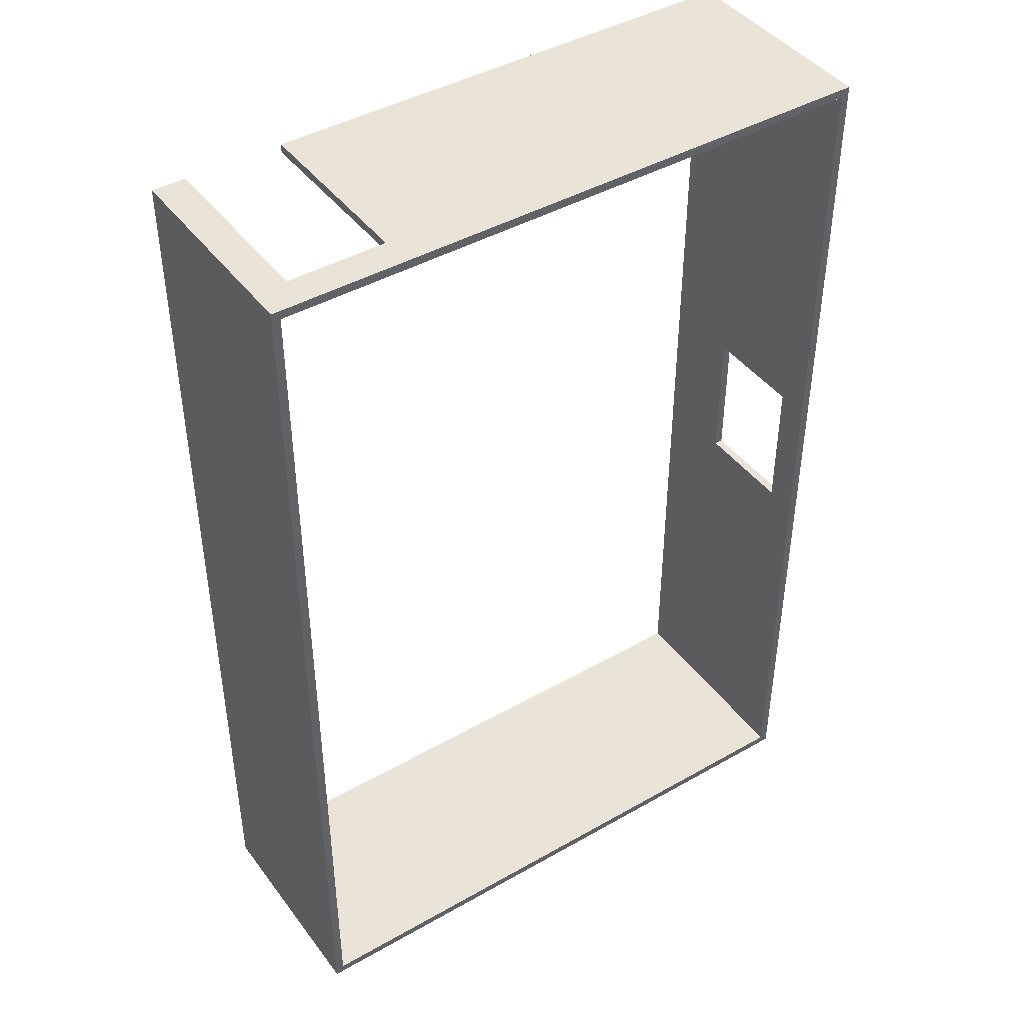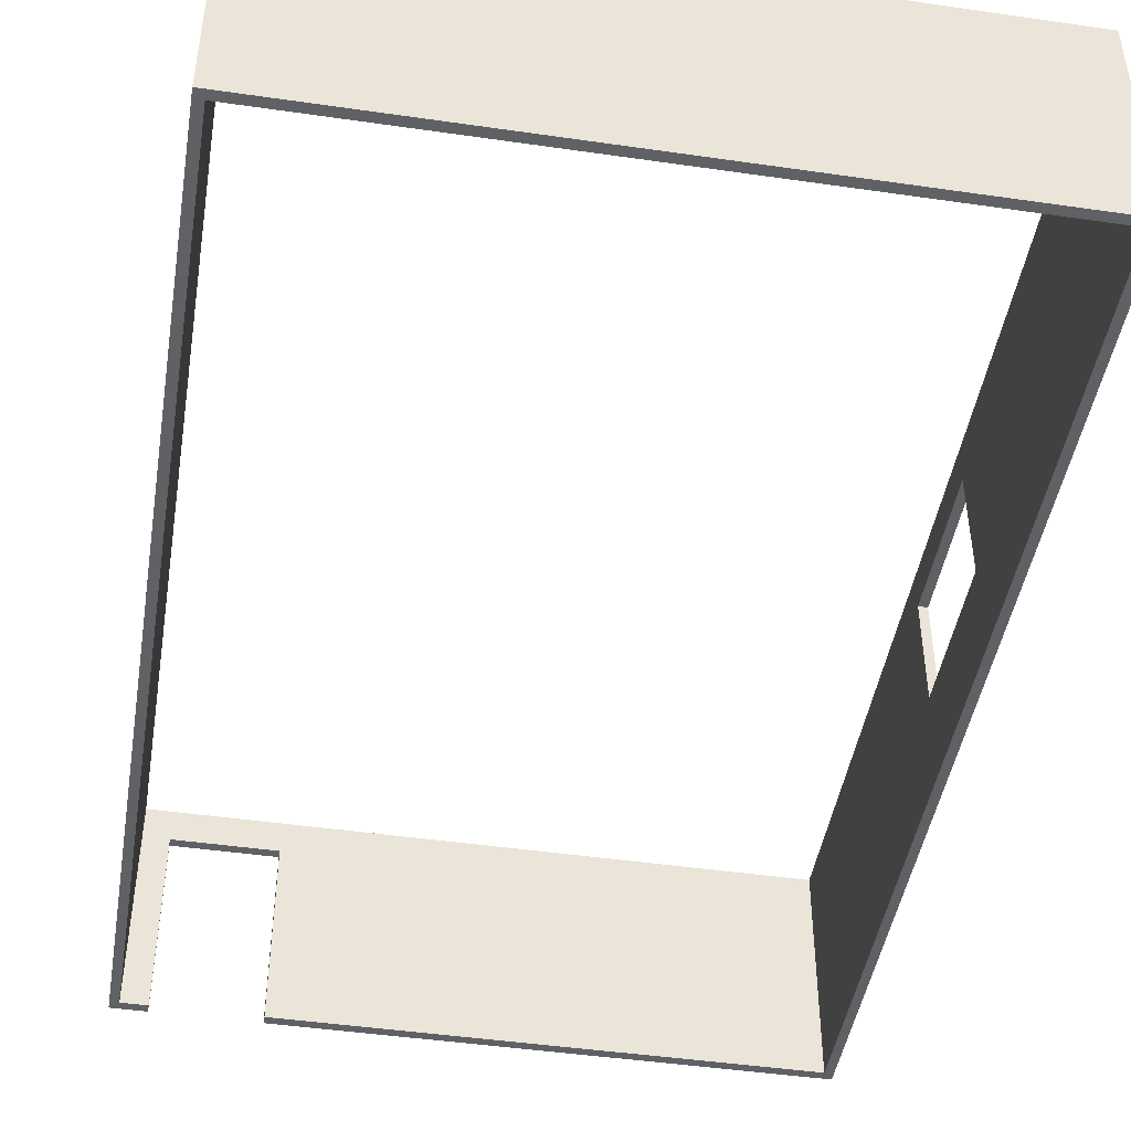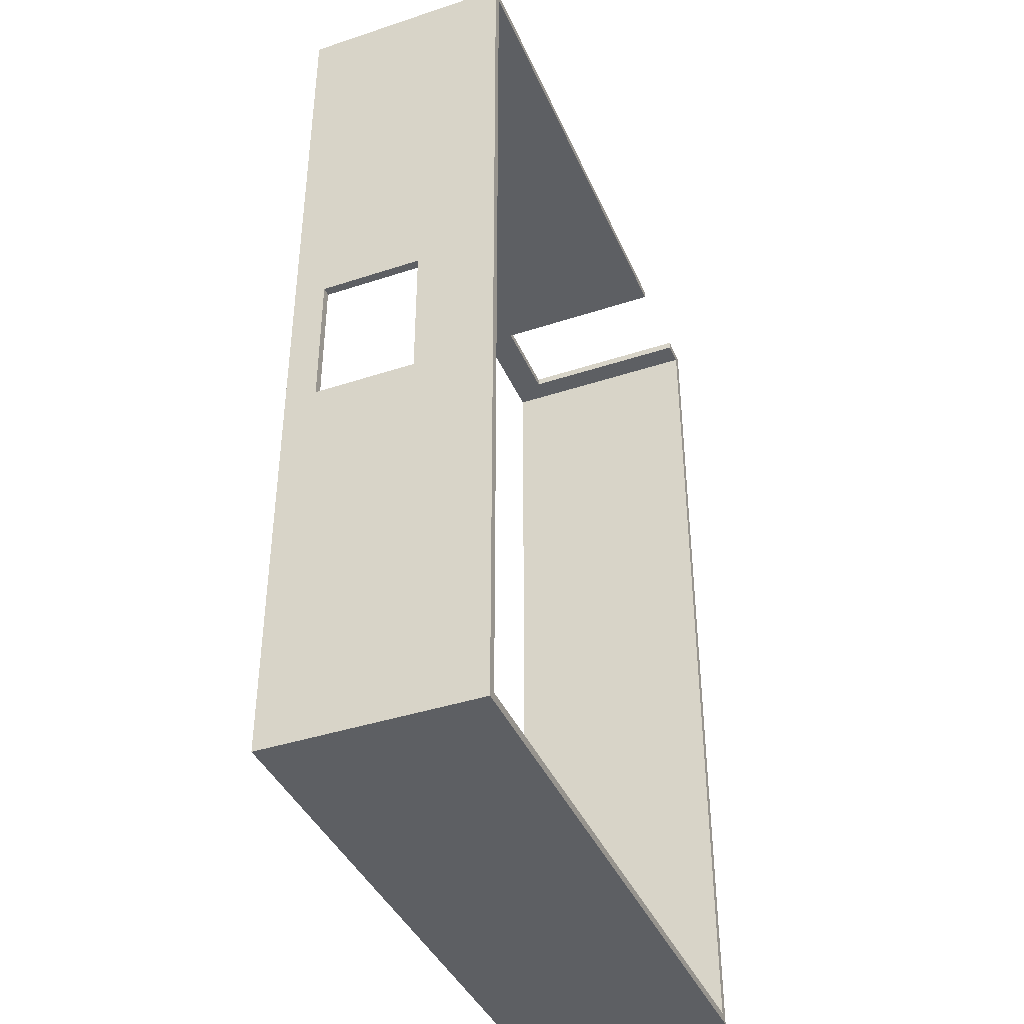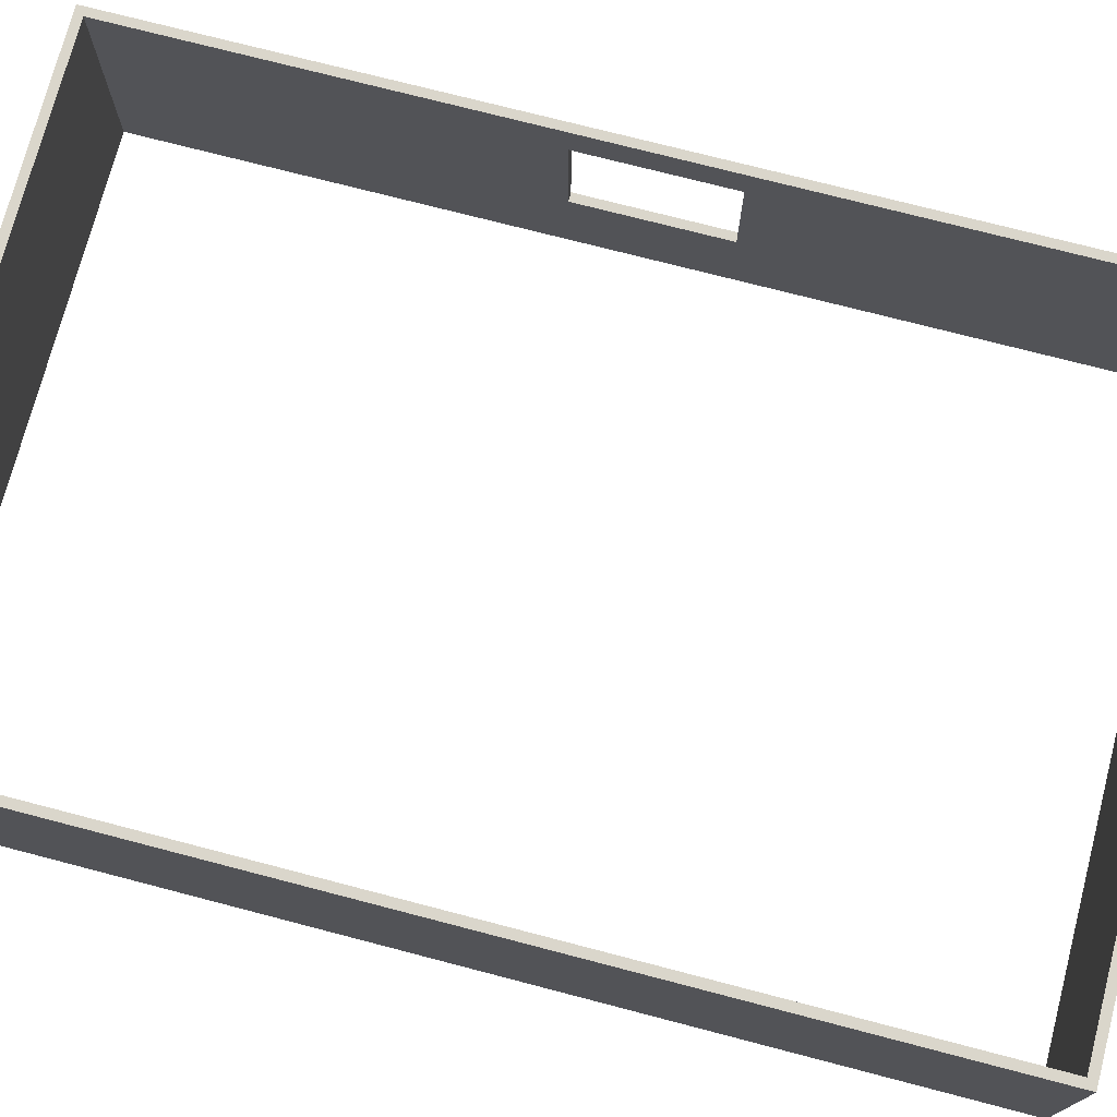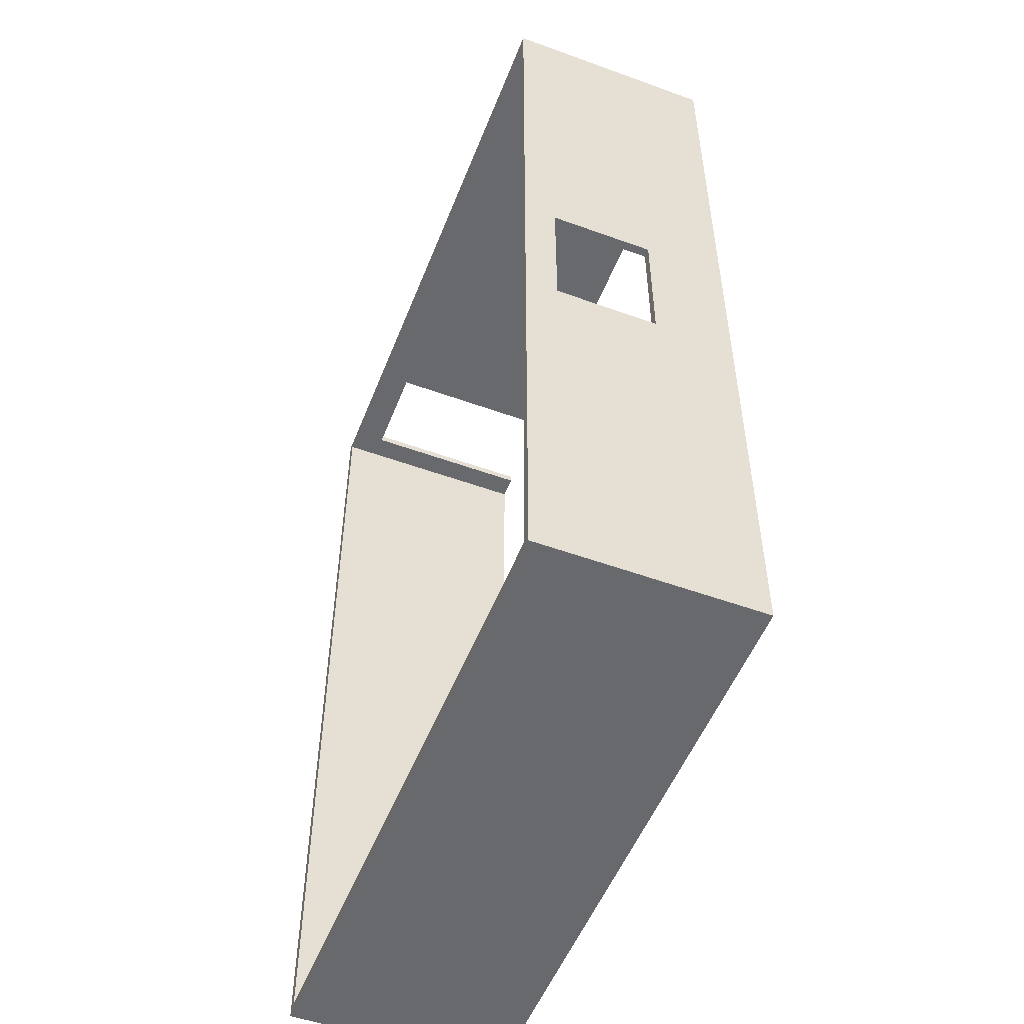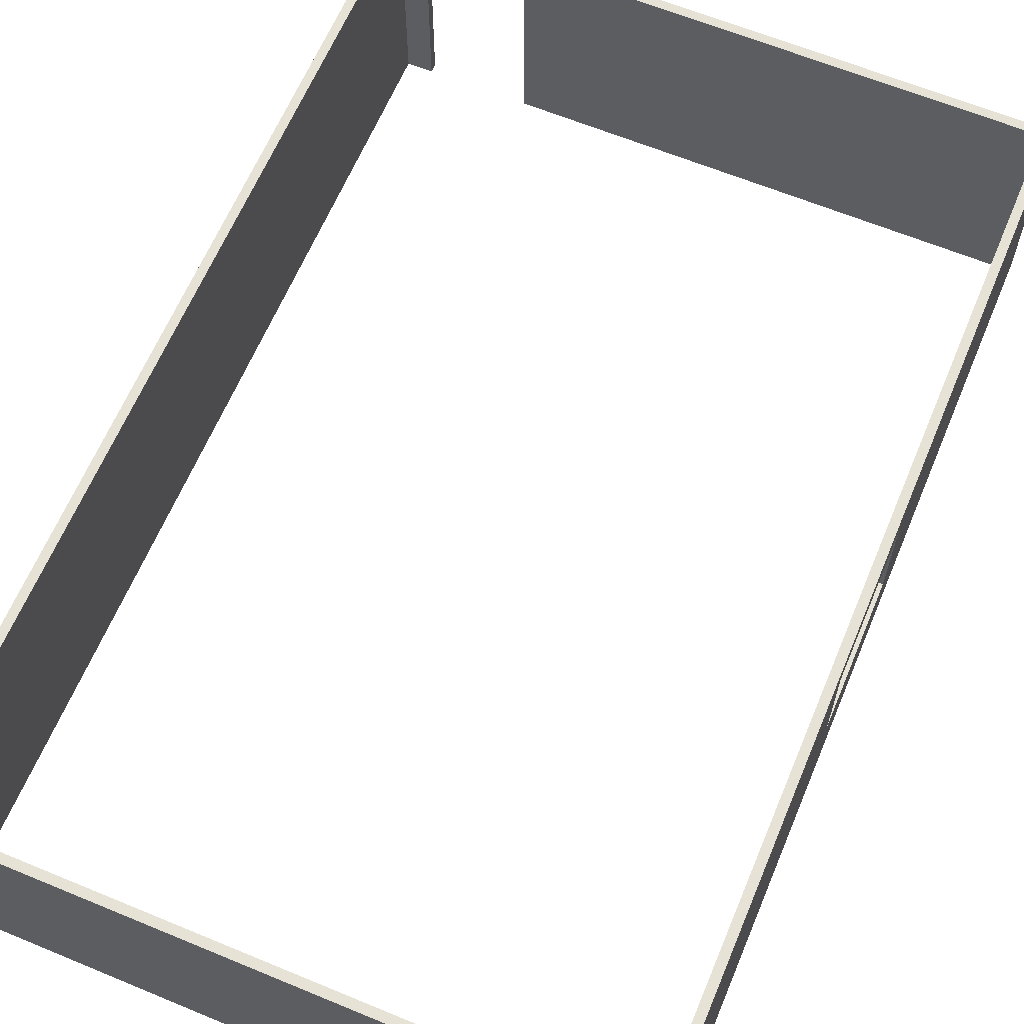
<metadata>
{"format":"obj","ext":"obj","renderer":"f3d","projection":"perspective","resolution":1024,"background":"white","views":[{"elev":43.3,"azim":146.0,"up":"+Z"},{"elev":-45.9,"azim":170.6,"up":"+Y"},{"elev":-40.2,"azim":-67.9,"up":"+Z"},{"elev":74.0,"azim":104.6,"up":"+Y"},{"elev":-52.8,"azim":-111.3,"up":"+Z"},{"elev":63.5,"azim":-157.3,"up":"+Y"}]}
</metadata>
<code>
o paredes_Cube
v -45.5 16.12 -67.7
v -45.5 -16.14 -67.7
v -45.5 16.12 72.4
v -45.5 -16.14 72.4
v -46.78 16.12 -67.7
v -46.78 -16.14 -67.7
v -46.78 16.12 72.4
v -46.78 -16.14 72.4
v 46.75 16.12 -68.98
v 46.75 11.28 -68.98
v 46.75 -16.14 -68.98
v 45.47 -16.14 -68.98
v 45.47 11.28 -68.98
v 45.47 16.12 -68.98
v -46.78 -16.14 12.31
v -45.5 16.12 12.31
v -46.78 16.12 12.31
v -45.5 -16.14 12.31
v -46.78 16.12 -8.893
v -45.5 -16.14 -8.893
v -46.78 -16.14 -8.893
v -45.5 16.12 -8.893
v -45.5 -4.042 -67.7
v -46.78 -4.042 72.4
v -45.5 -4.042 72.4
v -46.78 -4.042 -67.7
v -45.5 -4.042 -8.893
v -46.78 -4.042 -8.893
v -46.78 -4.042 12.31
v -45.5 -4.042 12.31
v -46.78 11.28 72.4
v -45.5 11.28 -67.7
v -45.5 11.28 72.4
v -46.78 11.28 -67.7
v -45.5 11.28 12.31
v -46.78 11.28 12.31
v -45.5 11.28 -8.893
v -46.78 11.28 -8.893
v 45.47 -16.14 72.4
v 45.47 -16.14 71.12
v 45.47 11.28 72.4
v 45.47 11.28 71.12
v 45.47 16.12 72.4
v 45.47 16.12 71.12
v -46.78 -4.042 71.12
v -45.5 -4.042 71.12
v -46.78 11.28 71.12
v -45.5 16.12 71.12
v -46.78 -16.14 71.12
v -45.5 -16.14 71.12
v -46.78 16.12 71.12
v -45.5 11.28 71.12
v 27.17 11.28 72.4
v 27.17 -4.042 72.4
v 27.17 -4.042 71.12
v 27.17 16.12 72.4
v 27.17 16.12 71.12
v 27.17 -16.14 72.4
v 27.17 11.28 71.12
v 27.17 -16.14 71.12
v 46.75 16.12 72.4
v 46.75 11.28 72.4
v 46.75 16.12 71.12
v 46.75 11.28 71.12
v 41.79 16.12 71.12
v 41.79 11.28 71.12
v 41.79 11.28 72.4
v 41.79 16.12 72.4
v 46.75 -16.14 71.12
v 46.75 -16.14 72.4
v 41.79 -16.14 71.12
v 41.79 -16.14 72.4
v 45.47 -16.14 -67.7
v 45.47 11.28 -67.7
v 46.75 11.28 -67.7
v 46.75 -16.14 -67.7
v 45.47 16.12 -67.7
v 46.75 16.12 -67.7
v -46.78 -16.14 -68.98
v -46.78 11.28 -68.98
v -46.78 16.12 -68.98
v -45.5 -16.14 -68.98
v -45.5 11.28 -68.98
v -45.5 16.12 -68.98
v 46.75 -4.042 -68.98
v 45.47 -4.042 -68.98
v 45.47 -4.042 72.4
v 45.47 -4.042 71.12
v 41.79 -4.042 72.4
v 46.75 -4.042 72.4
v 46.75 -4.042 71.12
v 41.79 -4.042 71.12
v 46.75 -4.042 -67.7
v 45.47 -4.042 -67.7
v -46.78 -4.042 -68.98
v -45.5 -4.042 -68.98
f 48 51 7 3
f 33 3 7 31
f 38 19 5 34
f 49 50 4 8
f 48 3 56 57
f 78 75 10 9
f 76 73 12 11
f 96 82 79 95
f 86 85 11 12
f 13 14 9 10
f 37 22 16 35
f 21 20 18 15
f 22 19 17 16
f 1 5 19 22
f 6 2 20 21
f 32 1 22 37
f 36 17 19 38
f 47 51 17 36
f 35 36 38 37
f 45 47 36 29
f 29 36 35 30
f 23 32 37 27
f 25 4 58 54
f 28 38 34 26
f 25 33 31 24
f 4 25 24 8
f 21 28 26 6
f 52 48 57 59
f 20 27 30 18
f 2 23 27 20
f 15 29 28 21
f 49 45 29 15
f 27 37 38 28
f 27 28 29 30
f 66 65 44 42
f 90 87 39 70
f 65 68 43 44
f 68 67 41 43
f 72 71 40 39
f 92 88 40 71
f 8 24 45 49
f 18 30 46 50
f 30 35 52 46
f 24 31 47 45
f 31 7 51 47
f 35 16 48 52
f 15 18 50 49
f 16 17 51 48
f 93 76 11 85
f 55 59 53 54
f 60 55 54 58
f 50 46 55 60
f 4 50 60 58
f 46 52 59 55
f 3 33 53 56
f 33 25 54 53
f 64 63 61 62
f 87 89 72 39
f 44 43 61 63
f 43 41 62 61
f 56 53 67 68
f 57 56 68 65
f 53 59 66 67
f 59 57 65 66
f 39 40 69 70
f 91 90 70 69
f 77 78 9 14
f 89 92 71 72
f 44 63 78 77
f 91 69 76 93
f 42 44 77 74
f 69 40 73 76
f 88 42 74 94
f 63 64 75 78
f 26 34 80 95
f 34 5 81 80
f 82 2 6 79
f 84 83 80 81
f 1 84 81 5
f 77 14 84 1
f 14 13 83 84
f 12 73 2 82
f 74 77 1 32
f 86 12 82 96
f 94 74 32 23
f 73 94 23 2
f 13 86 96 83
f 6 26 95 79
f 40 88 94 73
f 64 91 93 75
f 67 66 92 89
f 64 62 90 91
f 41 67 89 87
f 75 93 85 10
f 66 42 88 92
f 62 41 87 90
f 13 10 85 86
f 83 96 95 80

</code>
